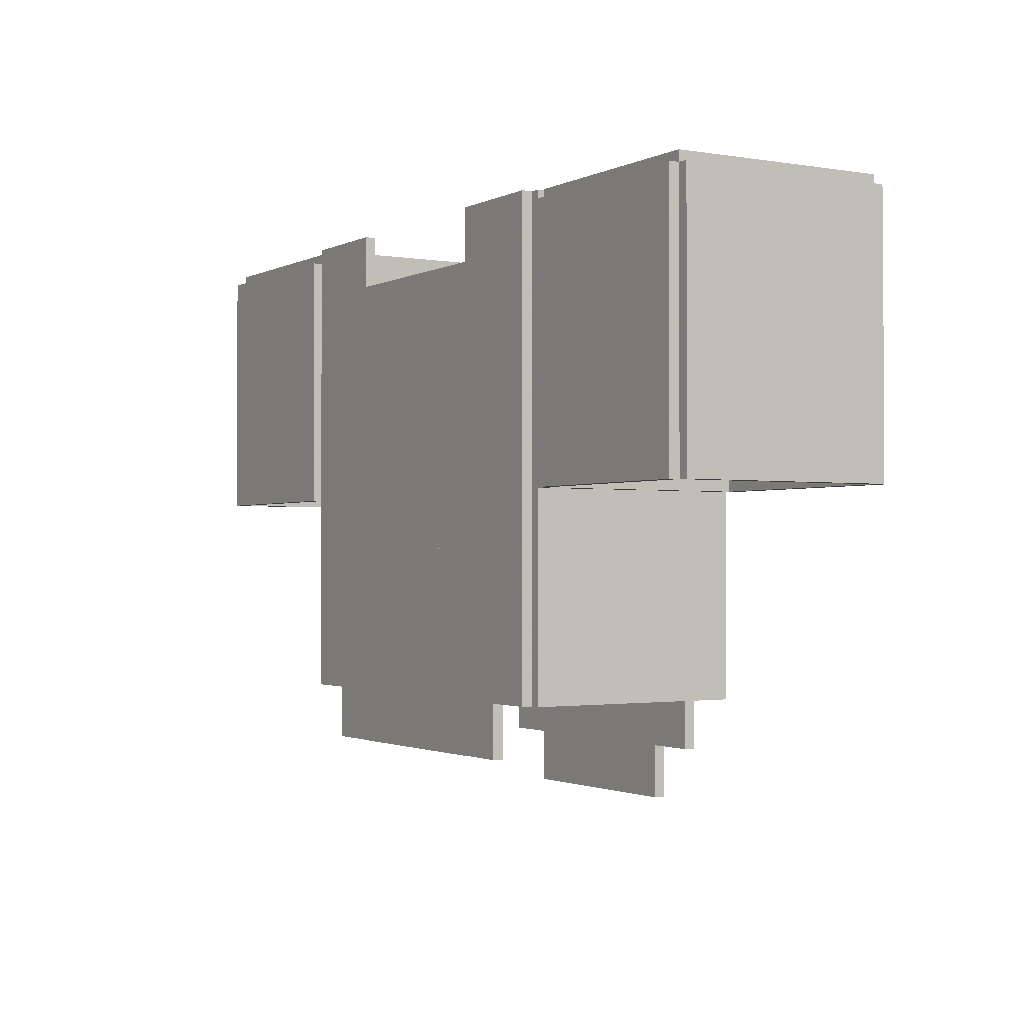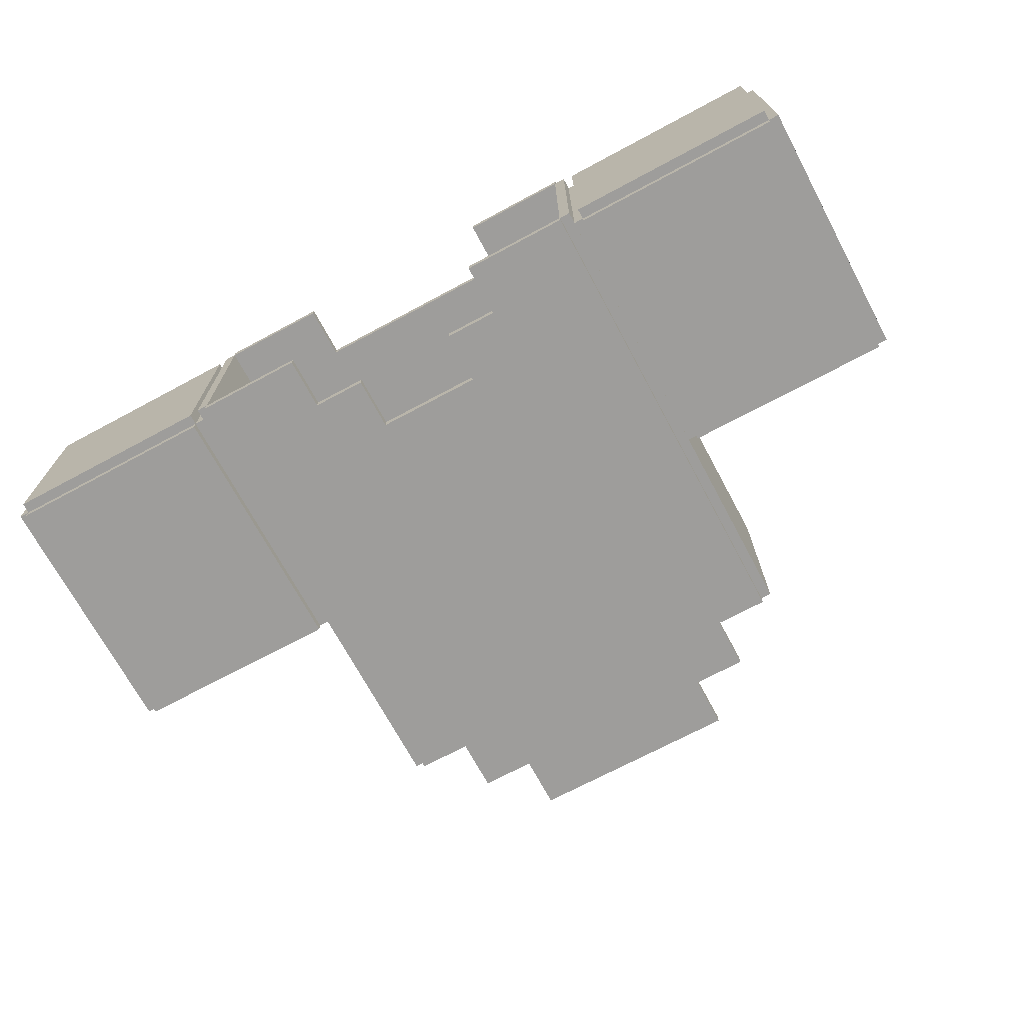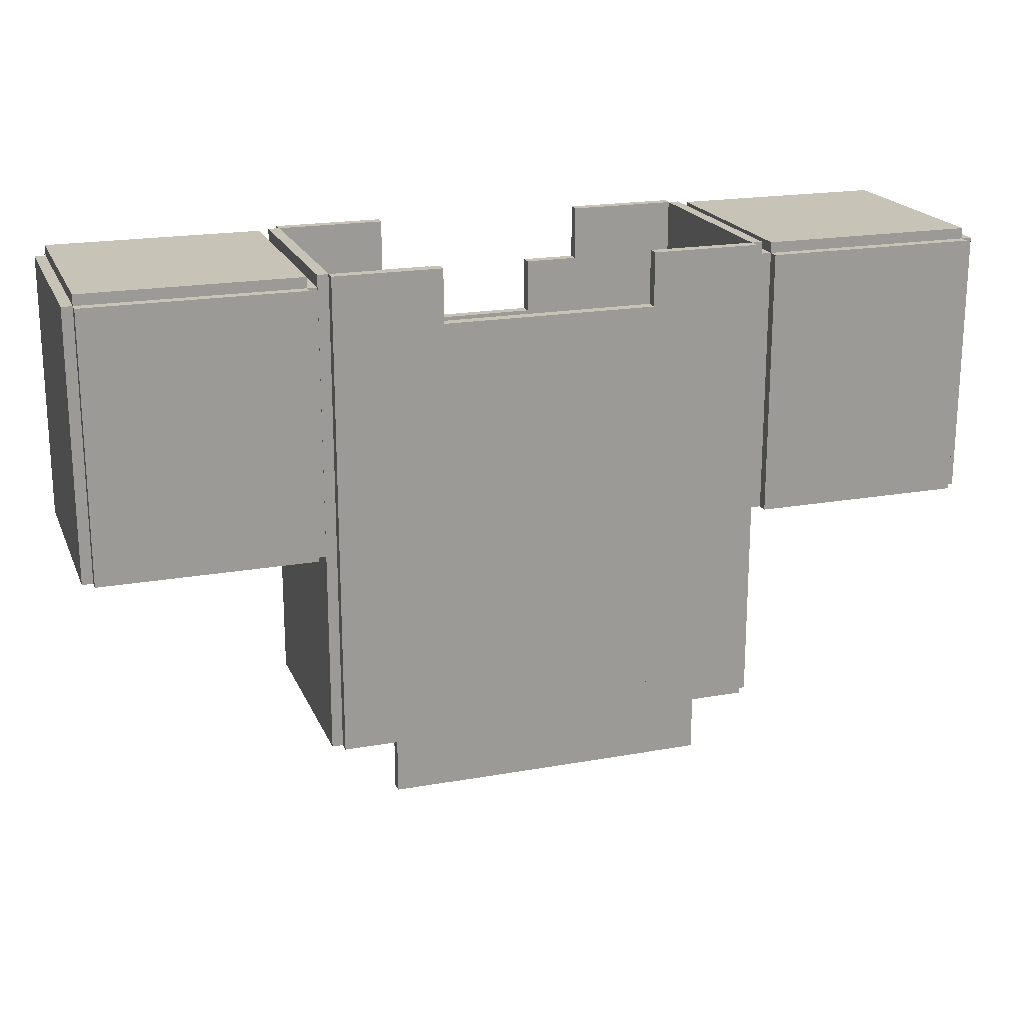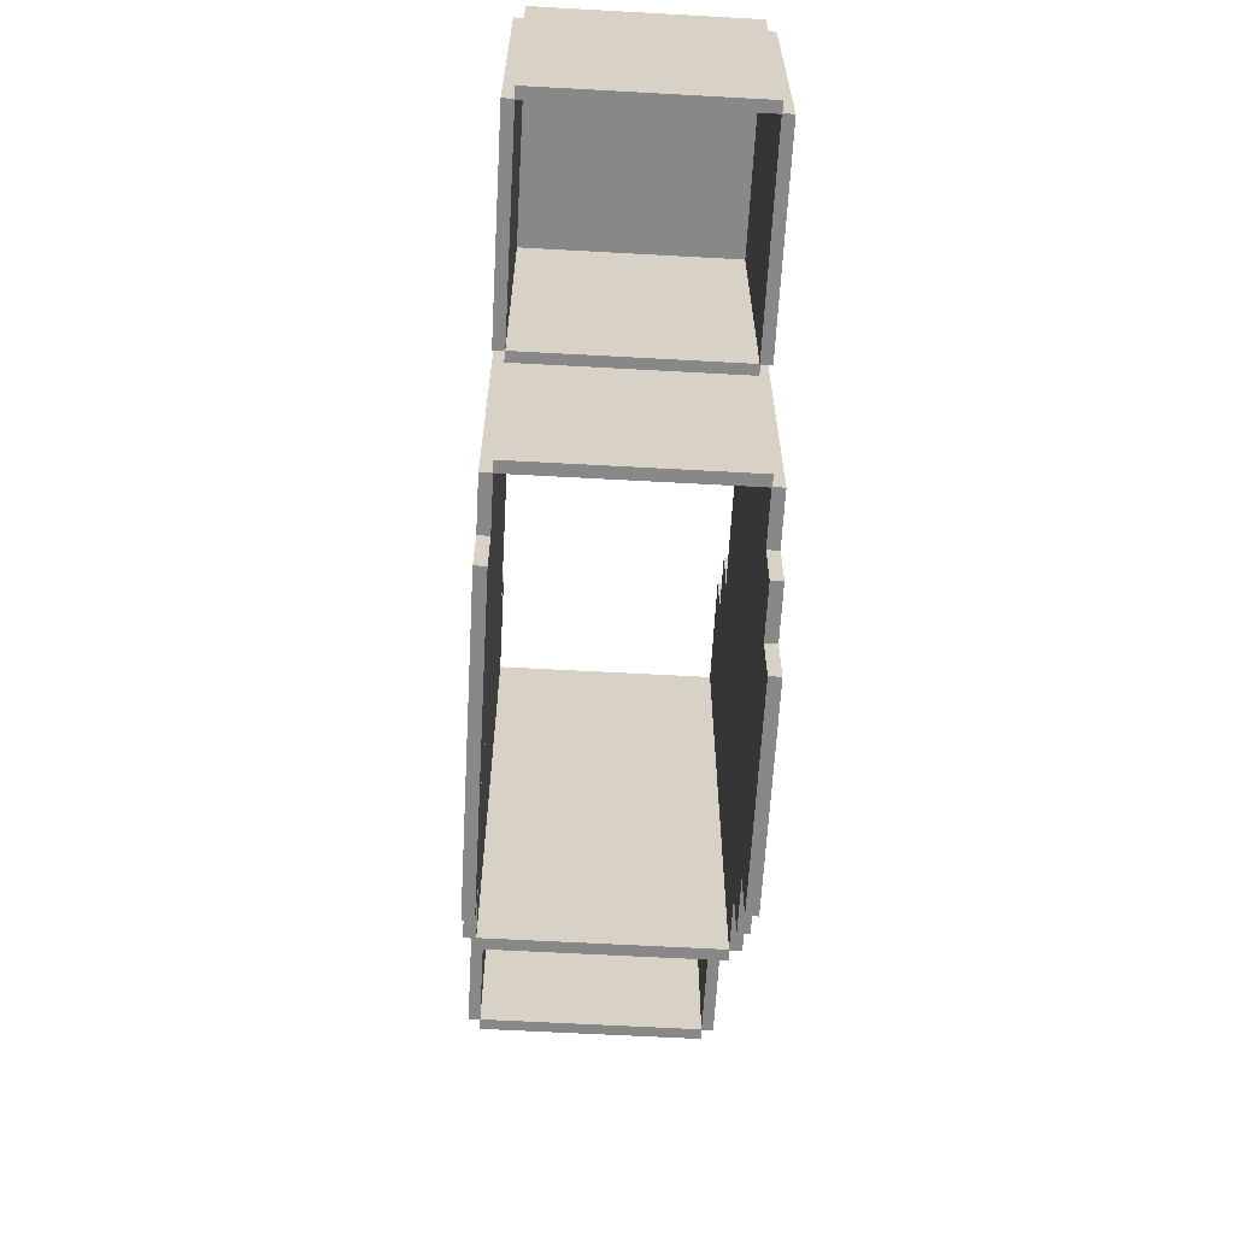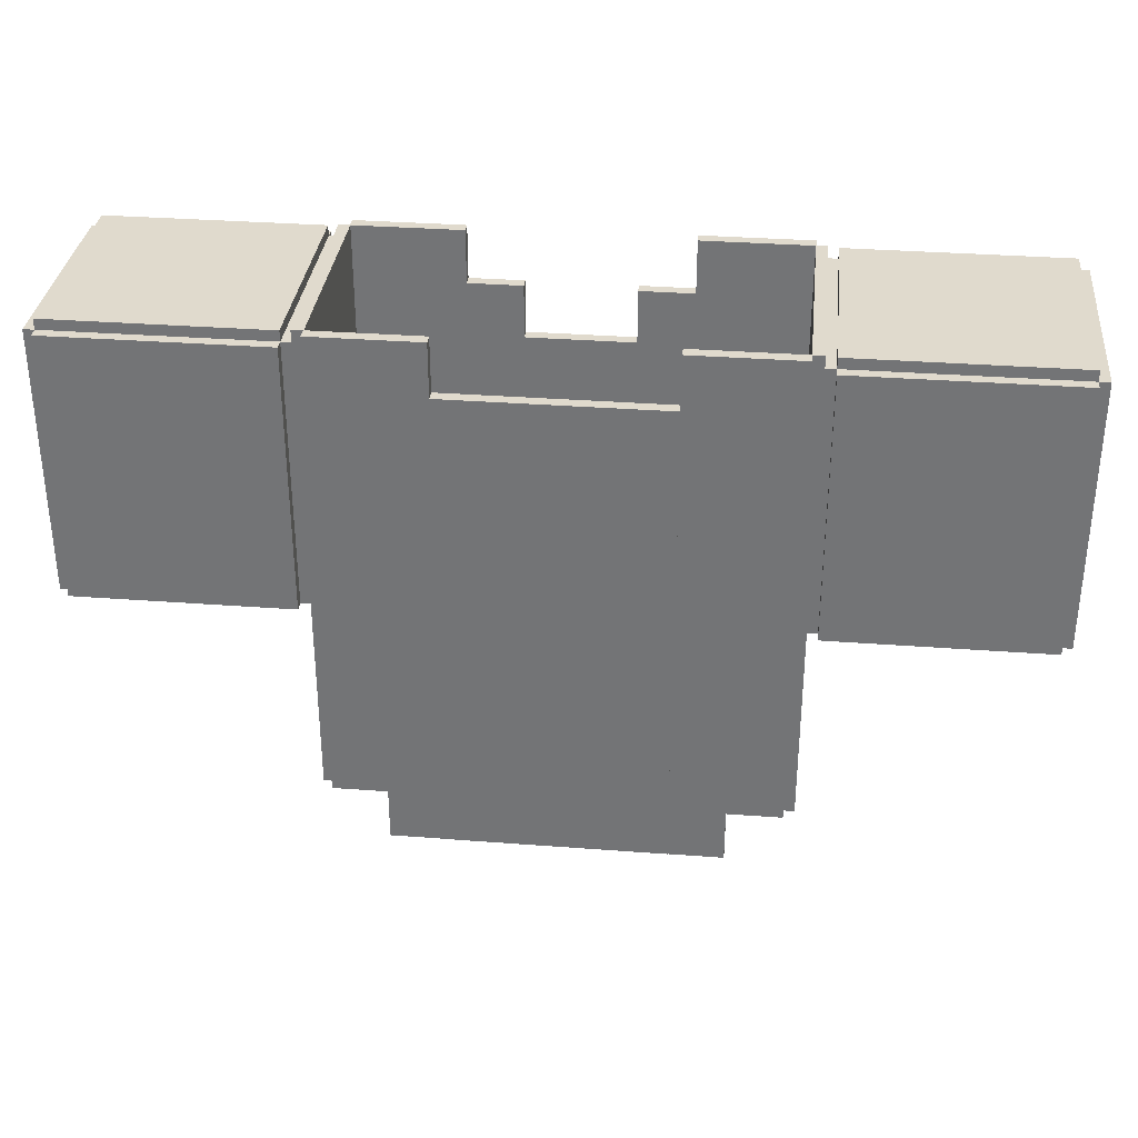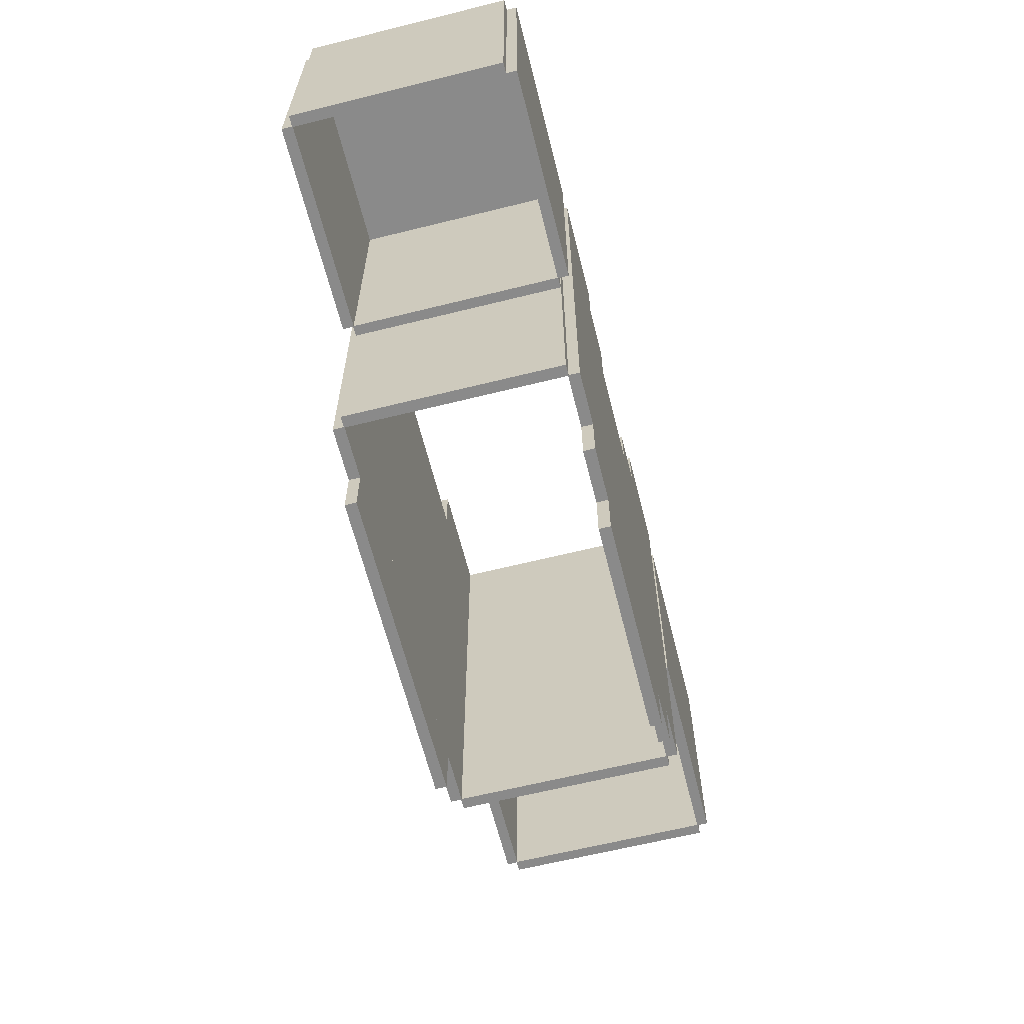
<metadata>
{"format":"obj","ext":"obj","renderer":"f3d","projection":"perspective","resolution":1024,"background":"white","views":[{"elev":-1.5,"azim":58.9,"up":"+Y"},{"elev":-70.6,"azim":-151.8,"up":"+Z"},{"elev":19.8,"azim":-18.4,"up":"+Y"},{"elev":-62.9,"azim":86.8,"up":"+Y"},{"elev":33.0,"azim":6.0,"up":"+Y"},{"elev":-63.5,"azim":104.1,"up":"+Y"}]}
</metadata>
<code>
o armor_chest
v -0.502 0.002839 0.1376
v -0.502 0.002839 0.1245
v -0.2517 0.002839 0.1245
v -0.2517 0.002839 0.1376
v -0.502 0.315 0.1376
v -0.502 0.315 0.1245
v -0.2517 0.315 0.1245
v -0.2517 0.315 0.1376
v -0.2517 0.002839 -0.1376
v -0.2517 0.002839 -0.1245
v -0.502 0.002839 -0.1245
v -0.502 0.002839 -0.1376
v -0.2517 0.315 -0.1376
v -0.2517 0.315 -0.1245
v -0.502 0.315 -0.1245
v -0.502 0.315 -0.1376
v -0.5145 0.002839 -0.1252
v -0.5013 0.002839 -0.1252
v -0.5013 0.002839 0.1252
v -0.5145 0.002839 0.1252
v -0.5145 0.315 -0.1252
v -0.5013 0.315 -0.1252
v -0.5013 0.315 0.1252
v -0.5145 0.315 0.1252
v -0.502 0.3149 -0.1252
v -0.2517 0.3149 -0.1252
v -0.2517 0.3149 0.1252
v -0.502 0.3149 0.1252
v -0.502 0.3275 -0.1252
v -0.2517 0.3275 -0.1252
v -0.2517 0.3275 0.1252
v -0.502 0.3275 0.1252
v -0.2523 0.002839 -0.1252
v -0.2392 0.002839 -0.1252
v -0.2392 0.002839 0.1252
v -0.2523 0.002839 0.1252
v -0.2523 0.315 -0.1252
v -0.2392 0.315 -0.1252
v -0.2392 0.315 0.1252
v -0.2523 0.315 0.1252
v 0.2982 0.002839 0.1376
v 0.2982 0.002839 0.1245
v 0.5486 0.002839 0.1245
v 0.5486 0.002839 0.1376
v 0.2982 0.315 0.1376
v 0.2982 0.315 0.1245
v 0.5486 0.315 0.1245
v 0.5486 0.315 0.1376
v 0.5486 0.002839 -0.1376
v 0.5486 0.002839 -0.1245
v 0.2982 0.002839 -0.1245
v 0.2982 0.002839 -0.1376
v 0.5486 0.315 -0.1376
v 0.5486 0.315 -0.1245
v 0.2982 0.315 -0.1245
v 0.2982 0.315 -0.1376
v 0.2858 0.002839 -0.1252
v 0.2989 0.002839 -0.1252
v 0.2989 0.002839 0.1252
v 0.2858 0.002839 0.1252
v 0.2858 0.315 -0.1252
v 0.2989 0.315 -0.1252
v 0.2989 0.315 0.1252
v 0.2858 0.315 0.1252
v 0.2982 0.3149 -0.1252
v 0.5486 0.3149 -0.1252
v 0.5486 0.3149 0.1252
v 0.2982 0.3149 0.1252
v 0.2982 0.3275 -0.1252
v 0.5486 0.3275 -0.1252
v 0.5486 0.3275 0.1252
v 0.2982 0.3275 0.1252
v 0.5479 0.002839 -0.1252
v 0.5611 0.002839 -0.1252
v 0.5611 0.002839 0.1252
v 0.5479 0.002839 0.1252
v 0.5479 0.315 -0.1252
v 0.5611 0.315 -0.1252
v 0.5611 0.315 0.1252
v 0.5479 0.315 0.1252
v 0.274 -0.2356 0.125
v 0.274 -0.2356 0.1382
v 0.1481 -0.2356 0.1382
v 0.1481 -0.2356 0.125
v 0.274 0.3289 0.125
v 0.274 0.3289 0.1382
v 0.1481 0.3289 0.1382
v 0.1481 0.3289 0.125
v 0.1488 -0.2985 0.125
v 0.1488 -0.2985 0.1382
v 0.08543 -0.2985 0.1382
v 0.08543 -0.2985 0.125
v 0.1488 0.2663 0.125
v 0.1488 0.2663 0.1382
v 0.08543 0.2663 0.1382
v 0.08543 0.2663 0.125
v 0.2114 -0.2982 0.125
v 0.2114 -0.2982 0.1382
v 0.1481 -0.2982 0.1382
v 0.1481 -0.2982 0.125
v 0.2114 -0.2349 0.125
v 0.2114 -0.2349 0.1382
v 0.1481 -0.2349 0.1382
v 0.1481 -0.2349 0.125
v -0.03919 -0.2985 0.125
v -0.03919 -0.2985 0.1382
v -0.1025 -0.2985 0.1382
v -0.1025 -0.2985 0.125
v -0.03919 0.2663 0.125
v -0.03919 0.2663 0.1382
v -0.1025 0.2663 0.1382
v -0.1025 0.2663 0.125
v -0.1018 -0.2356 0.125
v -0.1018 -0.2356 0.1382
v -0.2278 -0.2356 0.1382
v -0.2278 -0.2356 0.125
v -0.1018 0.3289 0.125
v -0.1018 0.3289 0.1382
v -0.2278 0.3289 0.1382
v -0.2278 0.3289 0.125
v -0.1018 -0.2982 0.125
v -0.1018 -0.2982 0.1382
v -0.1651 -0.2982 0.1382
v -0.1651 -0.2982 0.125
v -0.1018 -0.2349 0.125
v -0.1018 -0.2349 0.1382
v -0.1651 -0.2349 0.1382
v -0.1651 -0.2349 0.125
v 0.08611 -0.2985 0.125
v 0.08611 -0.2985 0.1382
v -0.03986 -0.2985 0.1382
v -0.03986 -0.2985 0.125
v 0.08611 0.2663 0.125
v 0.08611 0.2663 0.1382
v -0.03986 0.2663 0.1382
v -0.03986 0.2663 0.125
v 0.08611 -0.3609 -0.1382
v 0.08611 -0.3609 -0.125
v -0.03986 -0.3609 -0.125
v -0.03986 -0.3609 -0.1382
v 0.08611 0.2036 -0.1382
v 0.08611 0.2036 -0.125
v -0.03986 0.2036 -0.125
v -0.03986 0.2036 -0.1382
v -0.1018 -0.2982 -0.1382
v -0.1018 -0.2982 -0.125
v -0.1651 -0.2982 -0.125
v -0.1651 -0.2982 -0.1382
v -0.1018 -0.2349 -0.1382
v -0.1018 -0.2349 -0.125
v -0.1651 -0.2349 -0.125
v -0.1651 -0.2349 -0.1382
v -0.1018 -0.2356 -0.1382
v -0.1018 -0.2356 -0.125
v -0.2278 -0.2356 -0.125
v -0.2278 -0.2356 -0.1382
v -0.1018 0.3289 -0.1382
v -0.1018 0.3289 -0.125
v -0.2278 0.3289 -0.125
v -0.2278 0.3289 -0.1382
v -0.03919 -0.3609 -0.1382
v -0.03919 -0.3609 -0.125
v -0.1025 -0.3609 -0.125
v -0.1025 -0.3609 -0.1382
v -0.03918 0.2663 -0.1382
v -0.03919 0.2663 -0.125
v -0.1025 0.2663 -0.125
v -0.1025 0.2663 -0.1382
v 0.2114 -0.2982 -0.1382
v 0.2114 -0.2982 -0.125
v 0.1481 -0.2982 -0.125
v 0.1481 -0.2982 -0.1382
v 0.2114 -0.2349 -0.1382
v 0.2114 -0.2349 -0.125
v 0.1481 -0.2349 -0.125
v 0.1481 -0.2349 -0.1382
v 0.1488 -0.3609 -0.1382
v 0.1488 -0.3609 -0.125
v 0.08543 -0.3609 -0.125
v 0.08543 -0.3609 -0.1382
v 0.1488 0.2663 -0.1382
v 0.1488 0.2663 -0.125
v 0.08543 0.2663 -0.125
v 0.08543 0.2663 -0.1382
v 0.274 -0.2356 -0.1382
v 0.274 -0.2356 -0.125
v 0.1481 -0.2356 -0.125
v 0.1481 -0.2356 -0.1382
v 0.274 0.3289 -0.1382
v 0.274 0.3289 -0.125
v 0.1481 0.3289 -0.125
v 0.1481 0.3289 -0.1382
v -0.2403 -0.2356 -0.1256
v -0.2271 -0.2356 -0.1256
v -0.2271 -0.2356 0.1256
v -0.2403 -0.2356 0.1256
v -0.2403 0.3289 -0.1256
v -0.2271 0.3289 -0.1256
v -0.2271 0.3289 0.1256
v -0.2403 0.3289 0.1256
v 0.2734 -0.2356 -0.1256
v 0.2866 -0.2356 -0.1256
v 0.2866 -0.2356 0.1256
v 0.2734 -0.2356 0.1256
v 0.2734 0.3289 -0.1256
v 0.2866 0.3289 -0.1256
v 0.2866 0.3289 0.1256
v 0.2734 0.3289 0.1256
f 41 42 43 44
f 45 48 47 46
f 41 45 46 42
f 42 46 47 43
f 43 47 48 44
f 45 41 44 48
f 49 50 51 52
f 53 56 55 54
f 49 53 54 50
f 50 54 55 51
f 51 55 56 52
f 53 49 52 56
f 57 58 59 60
f 61 64 63 62
f 57 61 62 58
f 58 62 63 59
f 59 63 64 60
f 61 57 60 64
f 65 66 67 68
f 69 72 71 70
f 65 69 70 66
f 66 70 71 67
f 67 71 72 68
f 69 65 68 72
f 73 74 75 76
f 77 80 79 78
f 73 77 78 74
f 74 78 79 75
f 75 79 80 76
f 77 73 76 80
f 1 2 3 4
f 5 8 7 6
f 1 5 6 2
f 2 6 7 3
f 3 7 8 4
f 5 1 4 8
f 9 10 11 12
f 13 16 15 14
f 9 13 14 10
f 10 14 15 11
f 11 15 16 12
f 13 9 12 16
f 17 18 19 20
f 21 24 23 22
f 17 21 22 18
f 18 22 23 19
f 19 23 24 20
f 21 17 20 24
f 25 26 27 28
f 29 32 31 30
f 25 29 30 26
f 26 30 31 27
f 27 31 32 28
f 29 25 28 32
f 33 34 35 36
f 37 40 39 38
f 33 37 38 34
f 34 38 39 35
f 35 39 40 36
f 37 33 36 40
f 81 82 83 84
f 85 88 87 86
f 81 85 86 82
f 82 86 87 83
f 83 87 88 84
f 85 81 84 88
f 89 90 91 92
f 93 96 95 94
f 89 93 94 90
f 90 94 95 91
f 91 95 96 92
f 93 89 92 96
f 97 98 99 100
f 101 104 103 102
f 97 101 102 98
f 98 102 103 99
f 99 103 104 100
f 101 97 100 104
f 105 106 107 108
f 109 112 111 110
f 105 109 110 106
f 106 110 111 107
f 107 111 112 108
f 109 105 108 112
f 113 114 115 116
f 117 120 119 118
f 113 117 118 114
f 114 118 119 115
f 115 119 120 116
f 117 113 116 120
f 121 122 123 124
f 125 128 127 126
f 121 125 126 122
f 122 126 127 123
f 123 127 128 124
f 125 121 124 128
f 129 130 131 132
f 133 136 135 134
f 129 133 134 130
f 130 134 135 131
f 131 135 136 132
f 133 129 132 136
f 137 138 139 140
f 141 144 143 142
f 137 141 142 138
f 138 142 143 139
f 139 143 144 140
f 141 137 140 144
f 145 146 147 148
f 149 152 151 150
f 145 149 150 146
f 146 150 151 147
f 147 151 152 148
f 149 145 148 152
f 153 154 155 156
f 157 160 159 158
f 153 157 158 154
f 154 158 159 155
f 155 159 160 156
f 157 153 156 160
f 161 162 163 164
f 165 168 167 166
f 161 165 166 162
f 162 166 167 163
f 163 167 168 164
f 165 161 164 168
f 169 170 171 172
f 173 176 175 174
f 169 173 174 170
f 170 174 175 171
f 171 175 176 172
f 173 169 172 176
f 177 178 179 180
f 181 184 183 182
f 177 181 182 178
f 178 182 183 179
f 179 183 184 180
f 181 177 180 184
f 185 186 187 188
f 189 192 191 190
f 185 189 190 186
f 186 190 191 187
f 187 191 192 188
f 189 185 188 192
f 193 194 195 196
f 197 200 199 198
f 193 197 198 194
f 194 198 199 195
f 195 199 200 196
f 197 193 196 200
f 201 202 203 204
f 205 208 207 206
f 201 205 206 202
f 202 206 207 203
f 203 207 208 204
f 205 201 204 208

</code>
